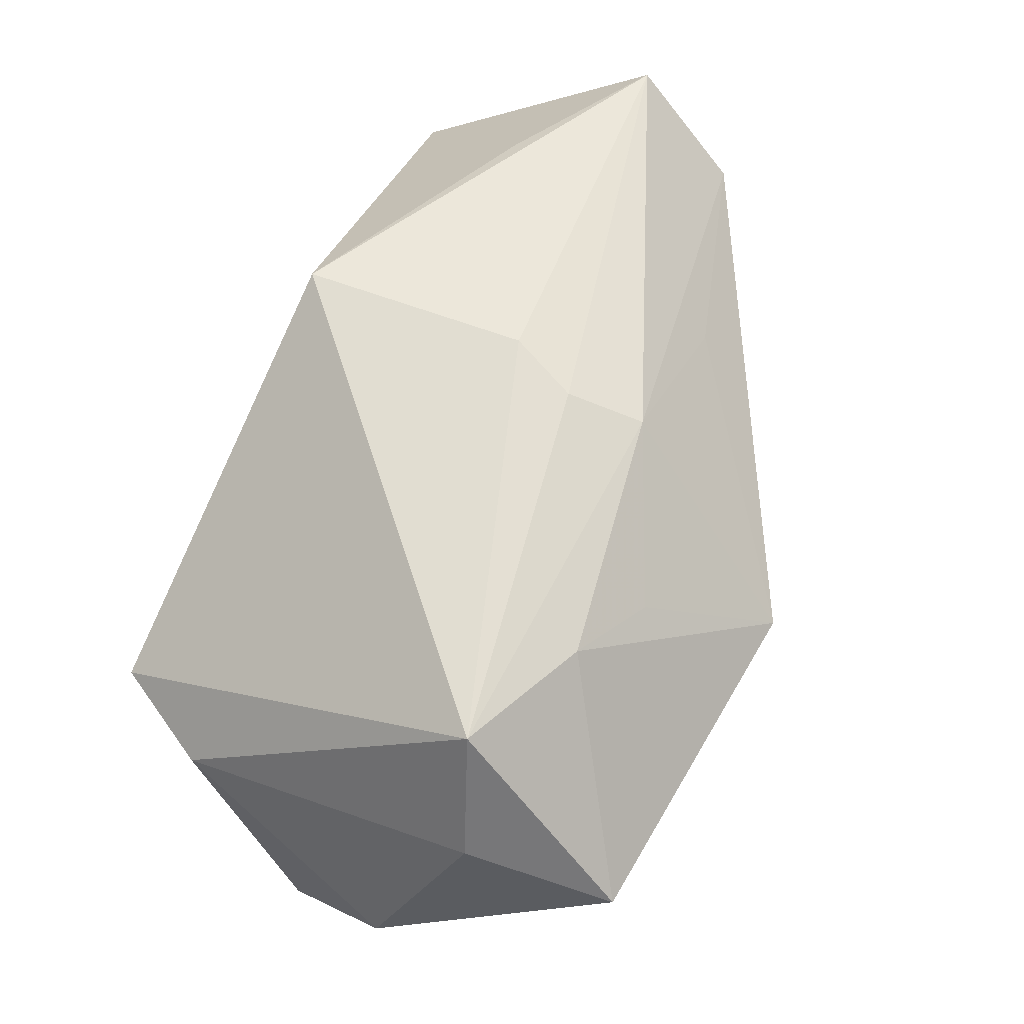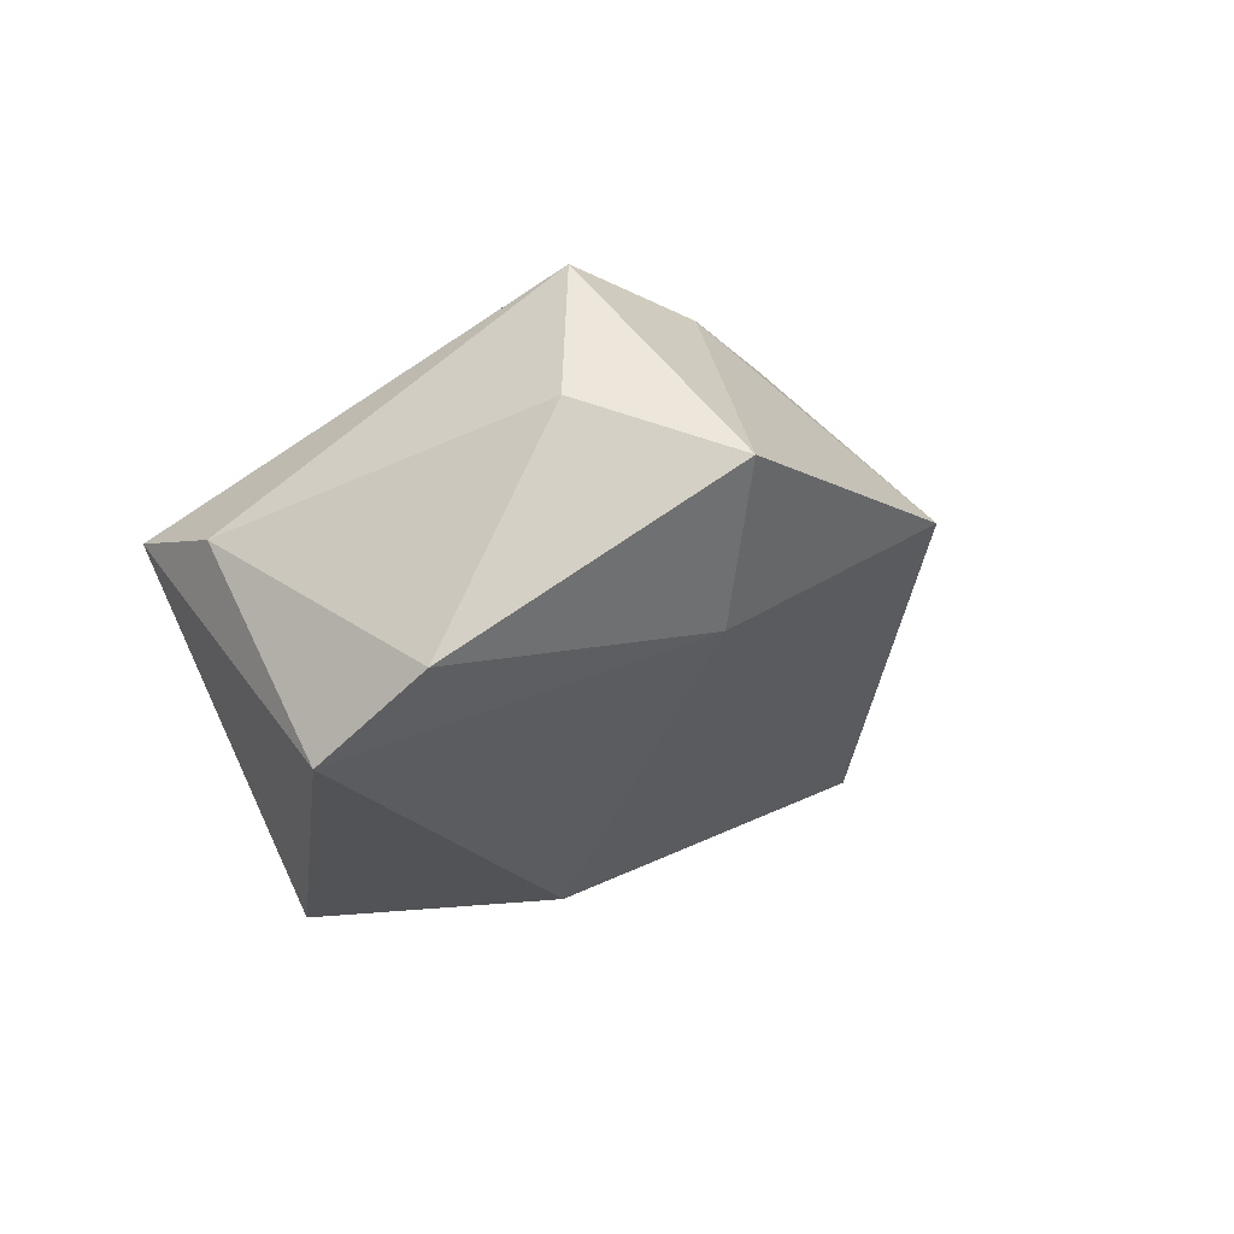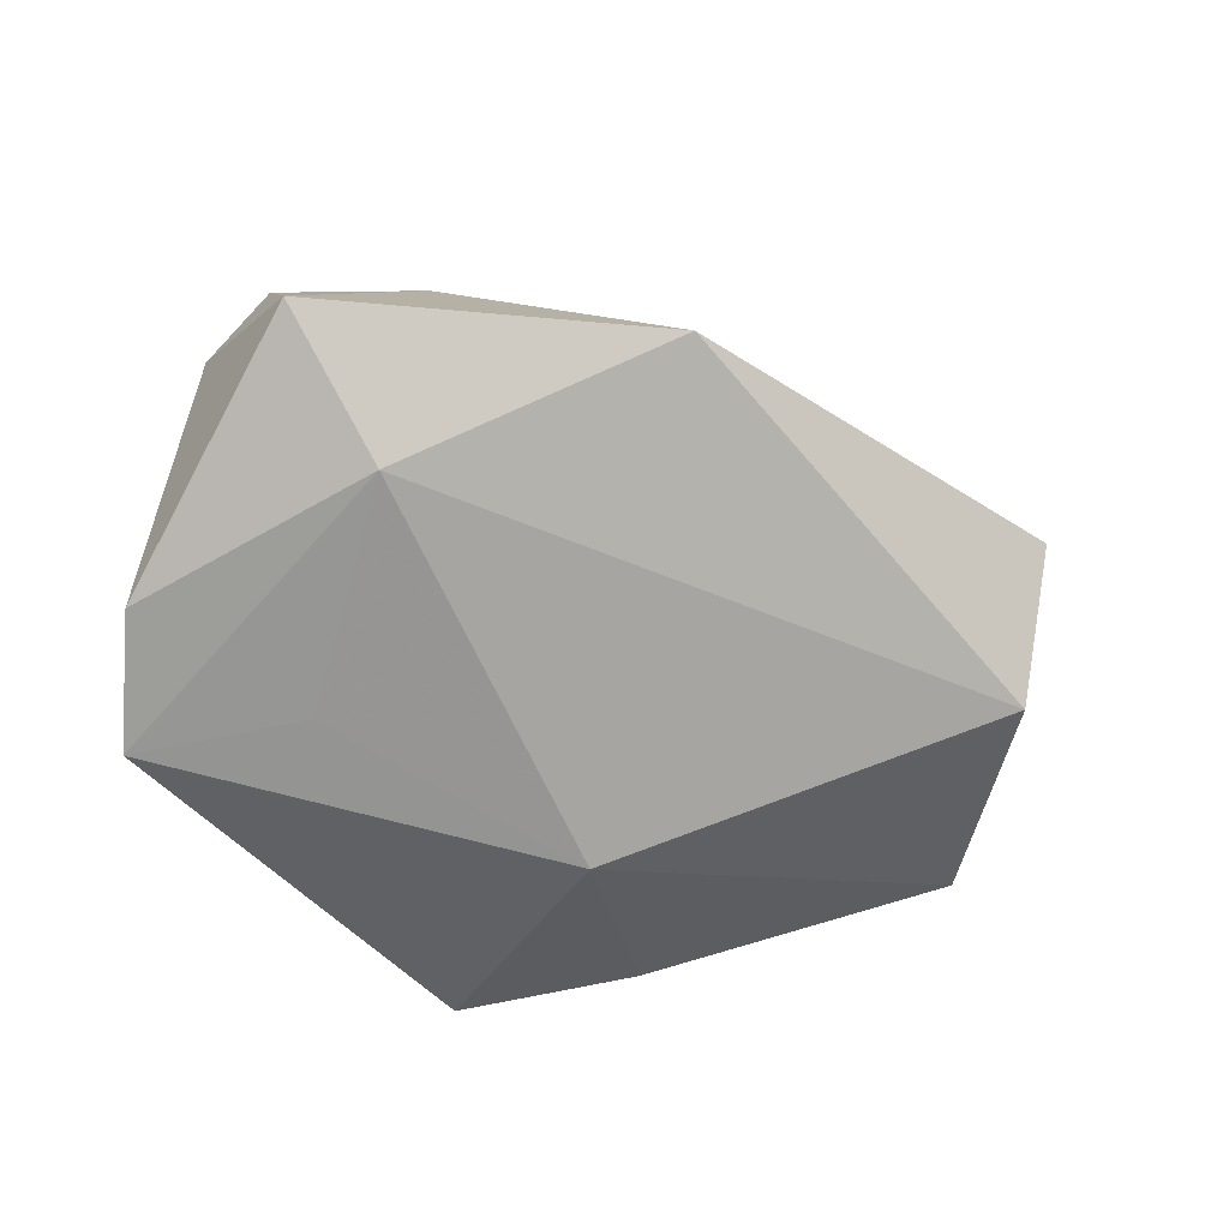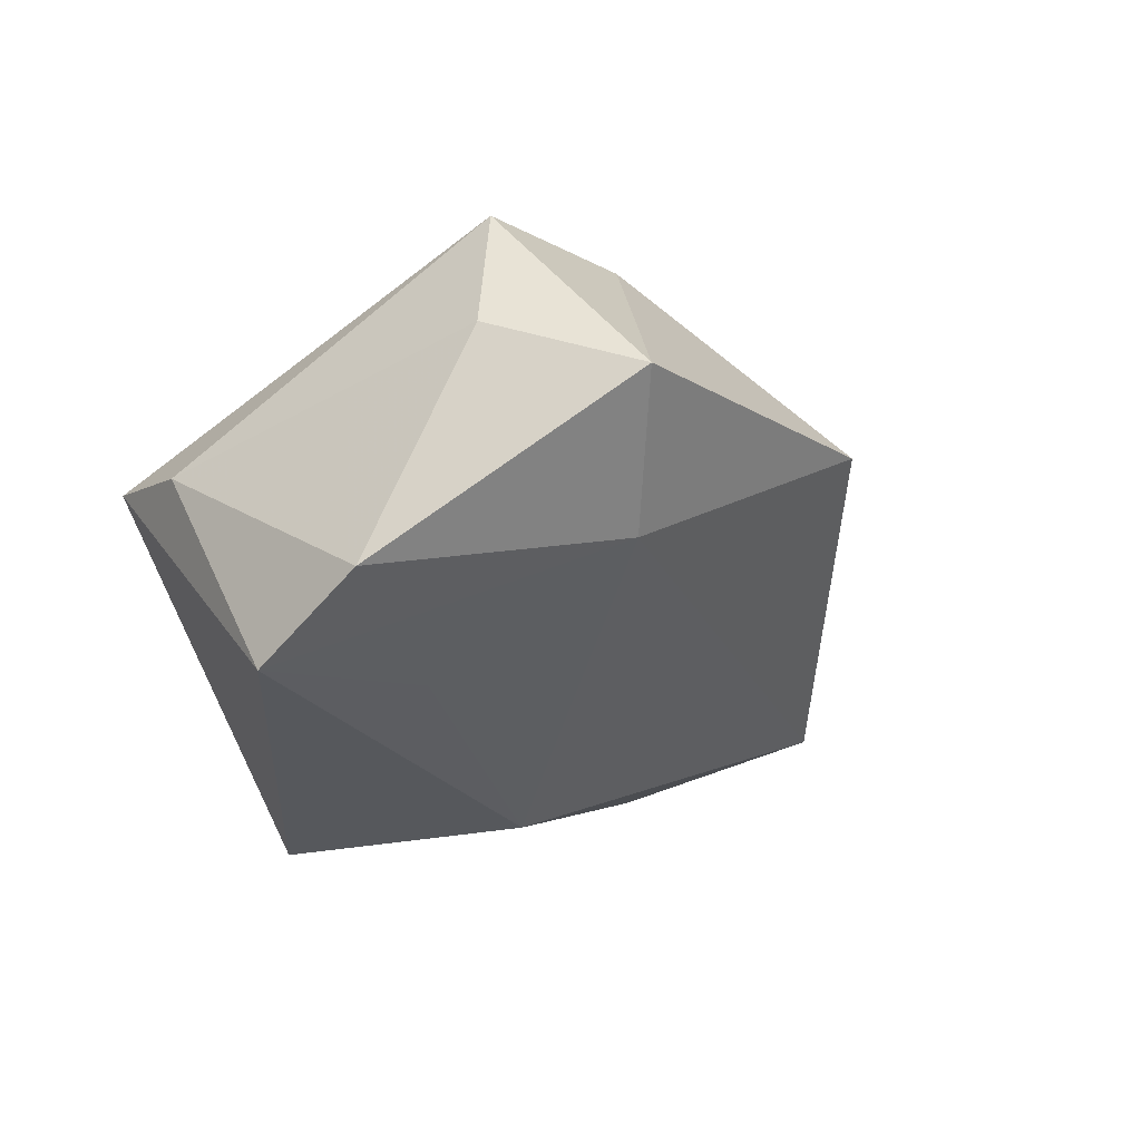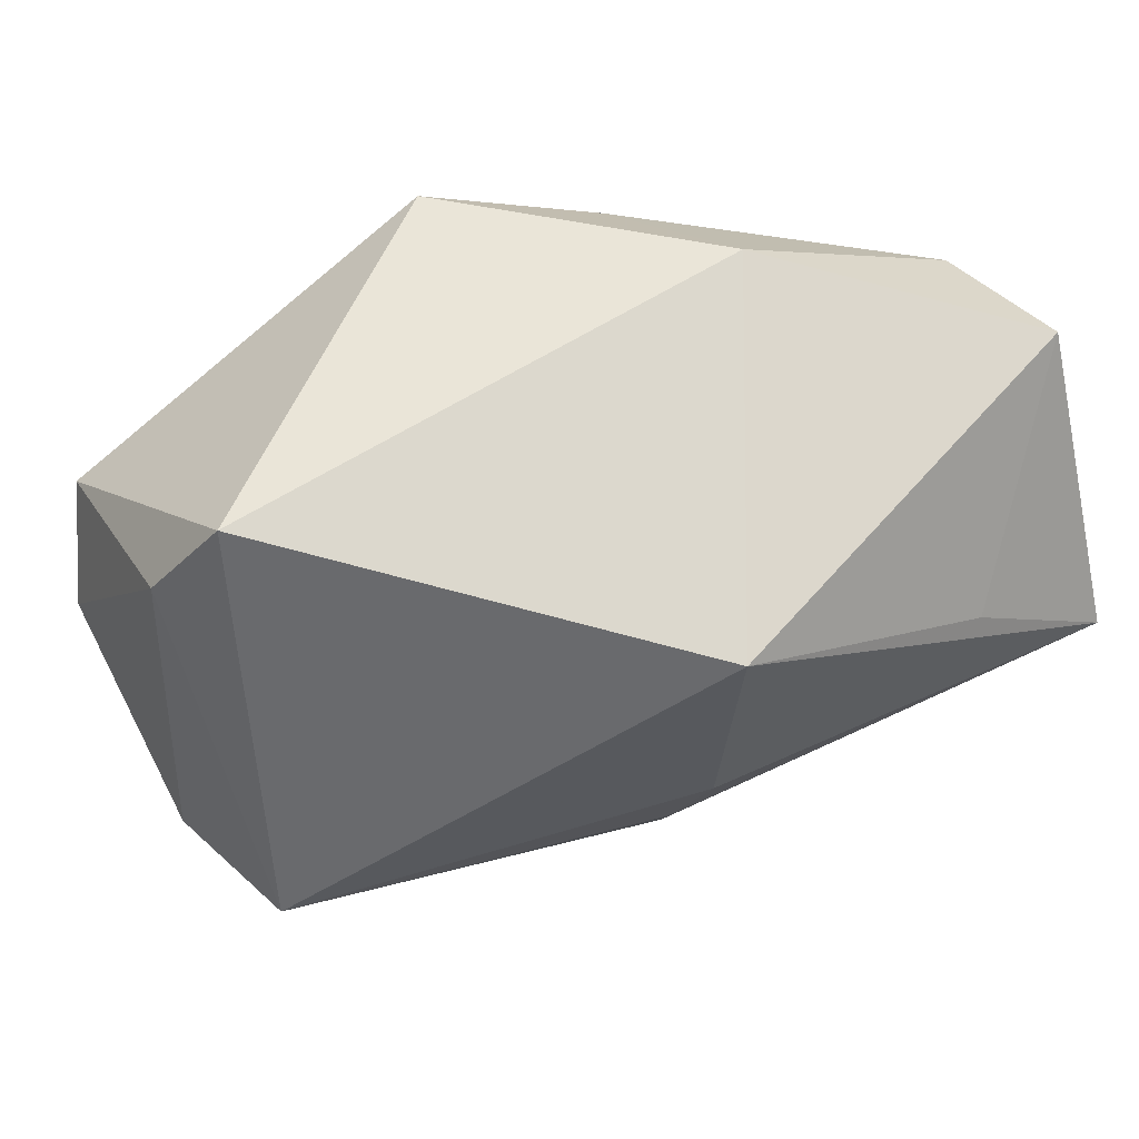
<metadata>
{"format":"obj","ext":"obj","renderer":"f3d","projection":"perspective","resolution":1024,"background":"white","views":[{"elev":53.7,"azim":-71.5,"up":"+Z"},{"elev":-17.1,"azim":-72.0,"up":"+Z"},{"elev":-43.1,"azim":-25.3,"up":"+Z"},{"elev":-22.9,"azim":-67.4,"up":"+Z"},{"elev":60.6,"azim":-25.6,"up":"+Y"}]}
</metadata>
<code>
v -0.01732 -0.02534 0.01341
v -0.007496 -0.0378 0.002231
v 0.01866 -0.02175 0.01586
v 0.04653 -0.006131 0.02695
v -0.03403 0.02832 -0.001377
v -0.03124 -0.02434 -0.01353
v -0.04672 -0.004493 -0.01912
v 0.04714 0.02161 0.008804
v -0.04544 -0.01489 0.003053
v 0.04389 0.01732 -0.005722
v 0.02184 0.02832 -0.008616
v 0.00232 -0.0048 0.02695
v -0.04298 -0.03023 -0.002988
v 0.04339 0.005803 -0.01305
v -0.0267 -0.02073 0.01648
v 0.004279 0.01969 0.02695
v 0.0002703 0.0006136 -0.02864
v 0.03148 0.005266 0.02588
v -0.002553 0.0258 -0.02949
v -0.04077 0.01847 -0.004203
v -0.001496 -0.01162 0.02506
v -0.0004126 -0.01962 0.02217
v 0.01471 0.02014 -0.02376
v 0.03748 -0.01825 -0.01033
v 0.04436 -0.01696 0.01618
v -0.04022 -0.01362 0.01698
v -0.04245 0.0071 -0.02546
v -0.02818 -0.00249 -0.02342
f 5 26 16
f 24 25 2
f 24 6 17
f 2 6 24
f 18 8 16
f 17 6 28
f 27 5 19
f 27 19 17
f 27 6 7
f 27 28 6
f 17 28 27
f 11 5 16
f 16 8 11
f 19 5 11
f 25 24 14
f 14 24 17
f 2 25 3
f 3 22 2
f 25 22 3
f 15 22 26
f 4 22 25
f 8 18 4
f 4 18 16
f 25 14 4
f 4 14 8
f 16 26 12
f 12 4 16
f 7 6 13
f 13 9 7
f 13 6 2
f 26 9 13
f 2 15 13
f 13 15 26
f 26 5 20
f 20 9 26
f 7 9 20
f 20 27 7
f 5 27 20
f 17 19 23
f 23 14 17
f 19 11 23
f 10 11 8
f 8 14 10
f 10 23 11
f 14 23 10
f 2 22 1
f 1 15 2
f 22 15 1
f 26 22 21
f 21 12 26
f 22 4 21
f 4 12 21

</code>
